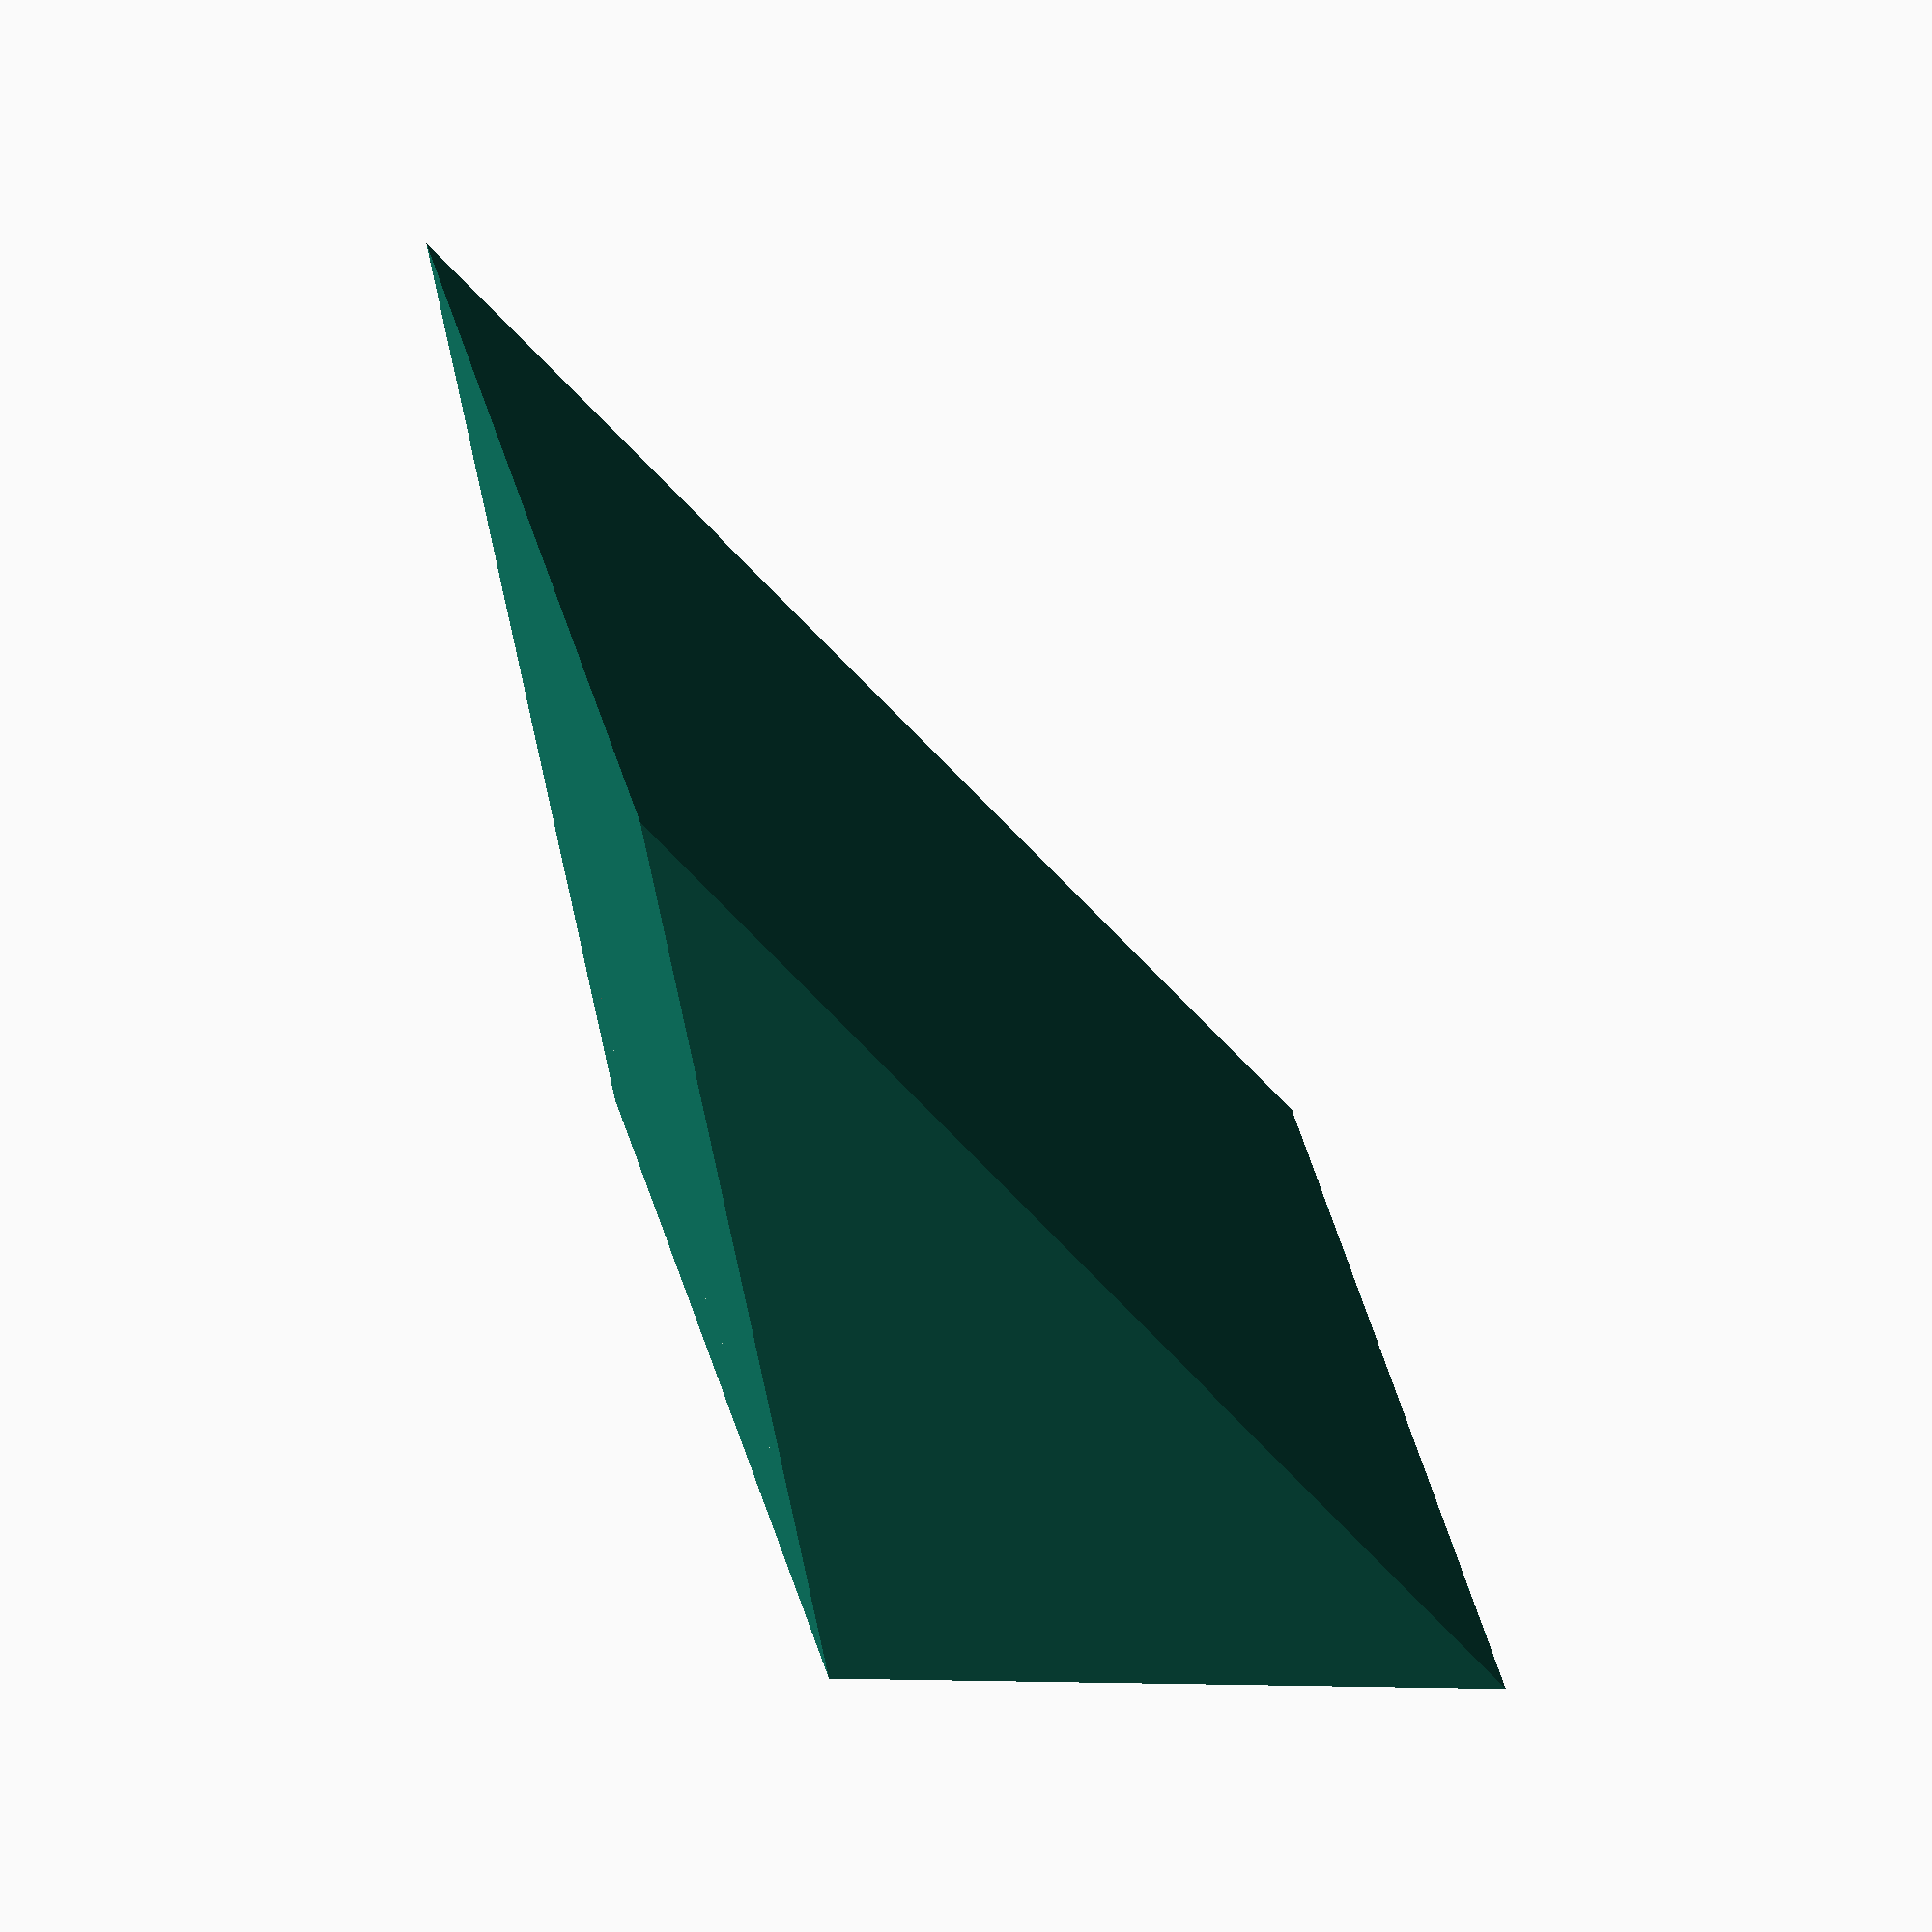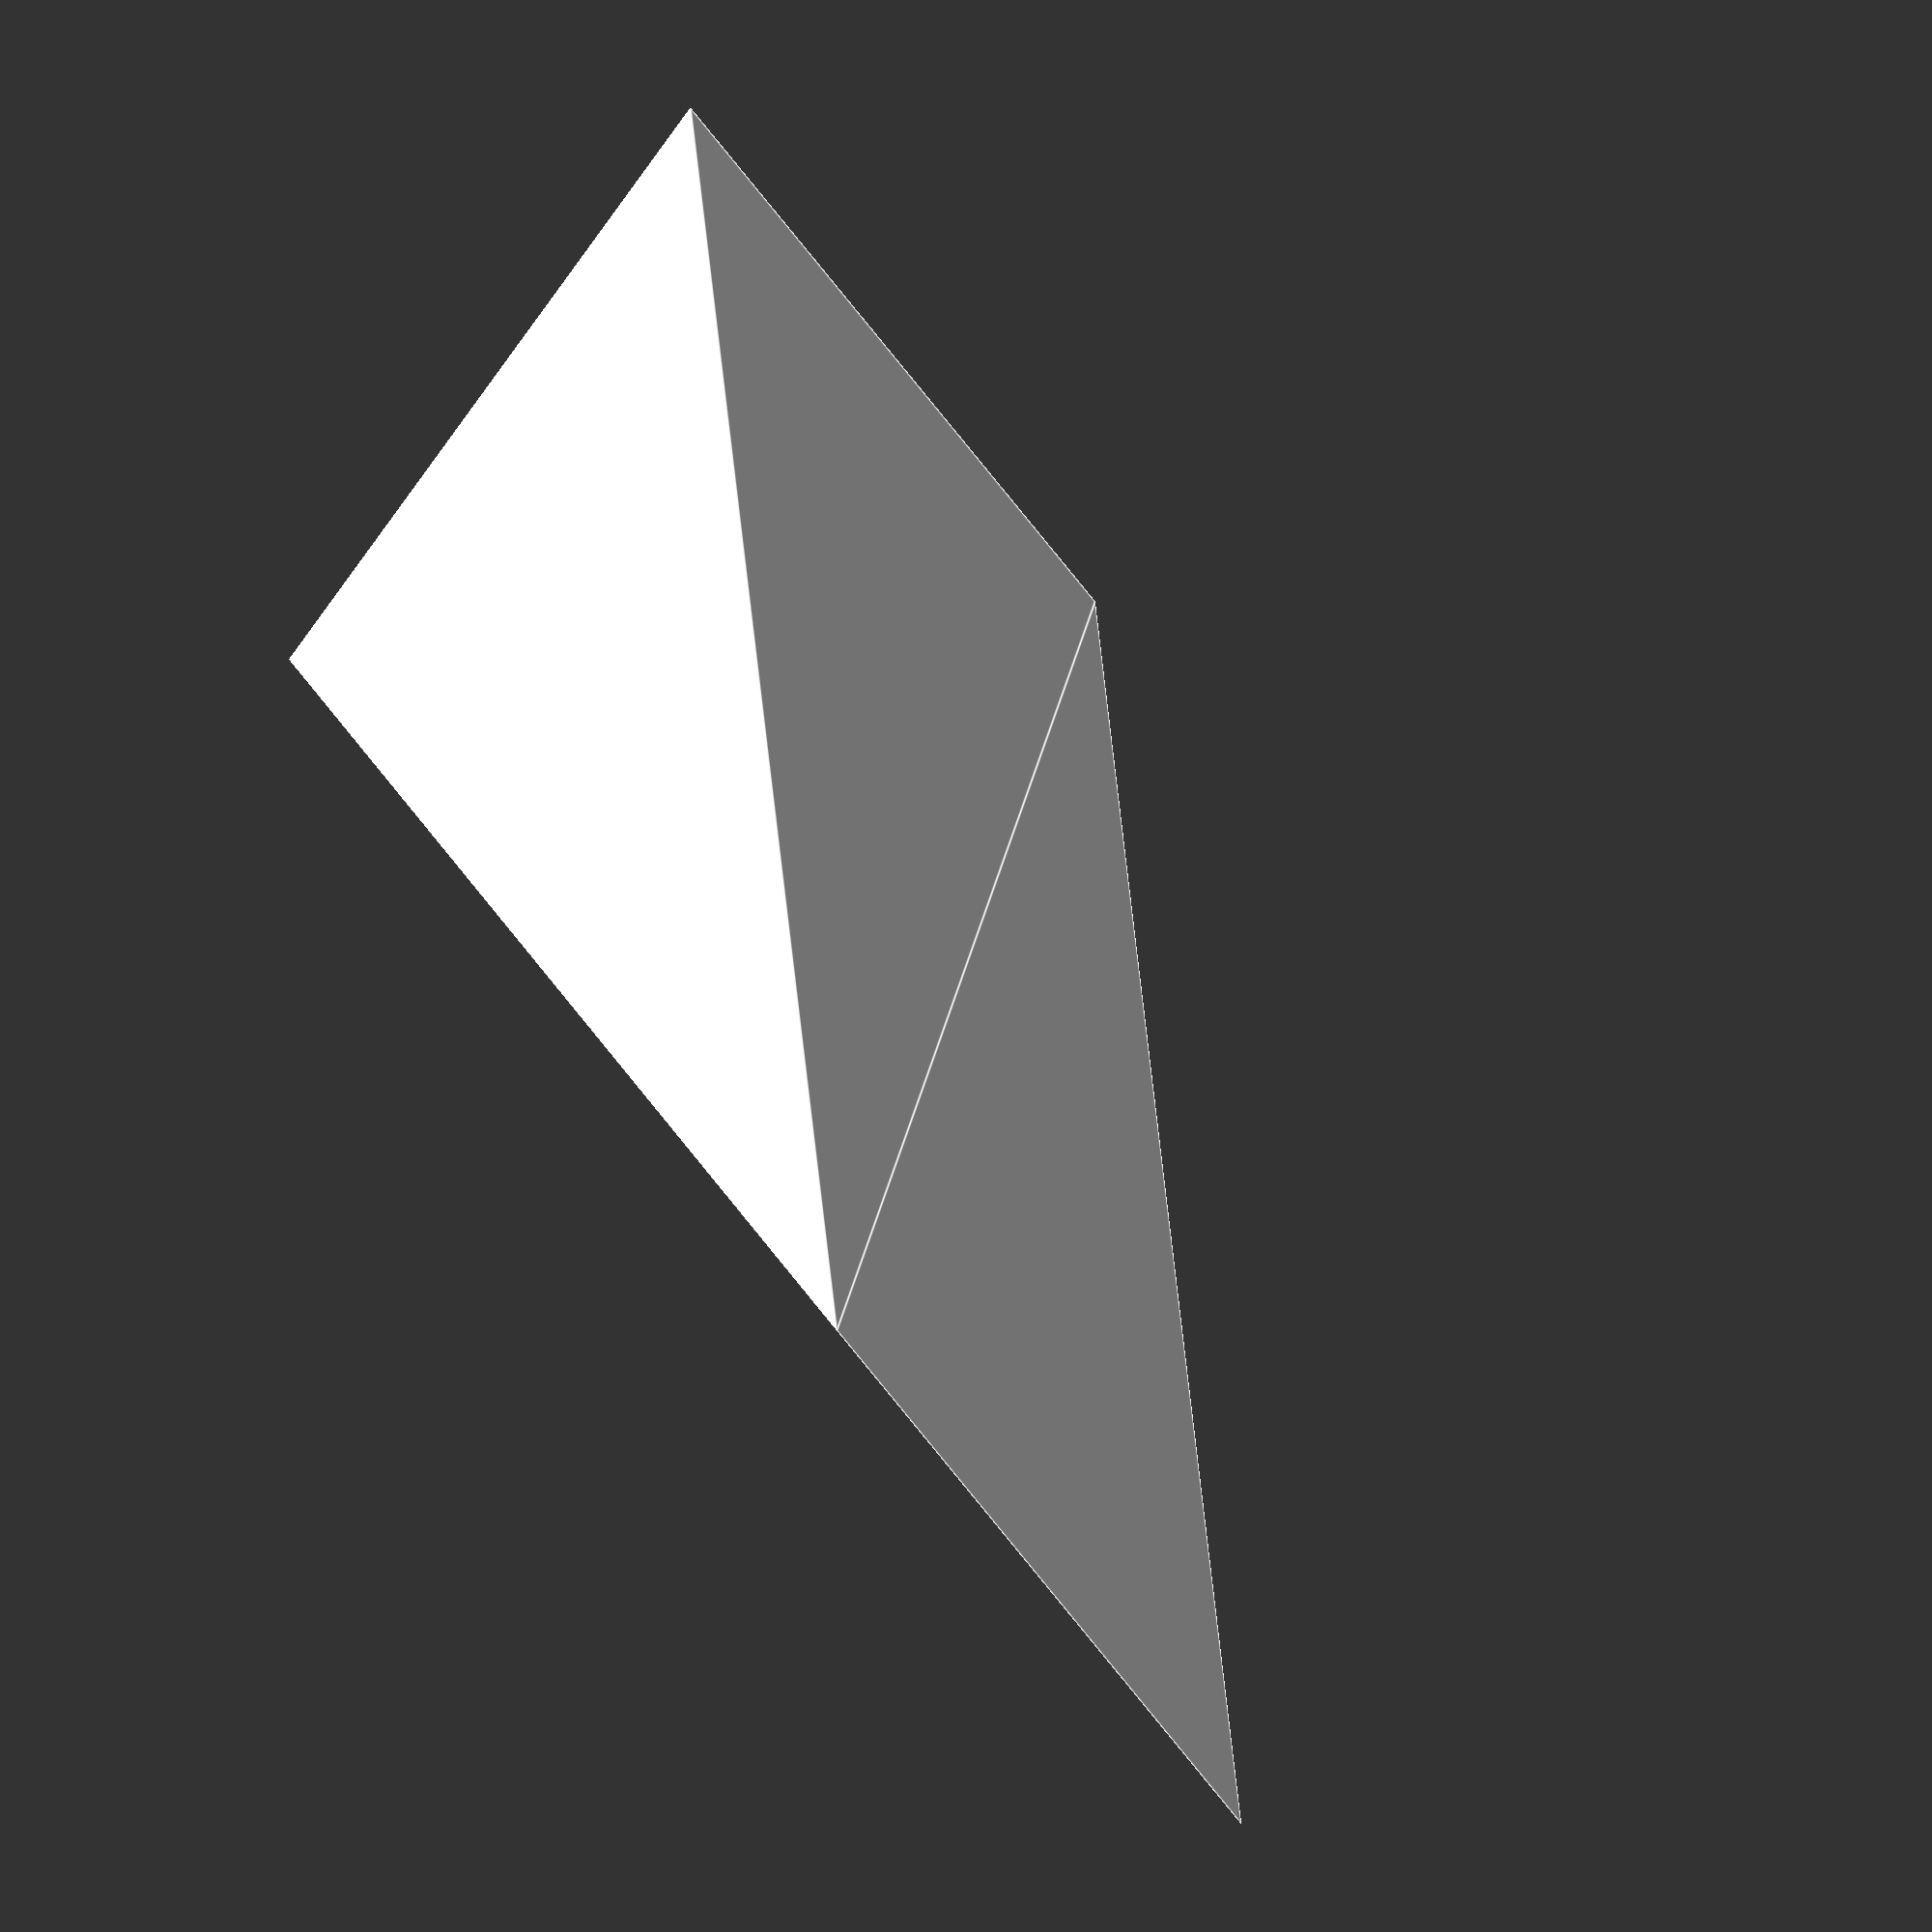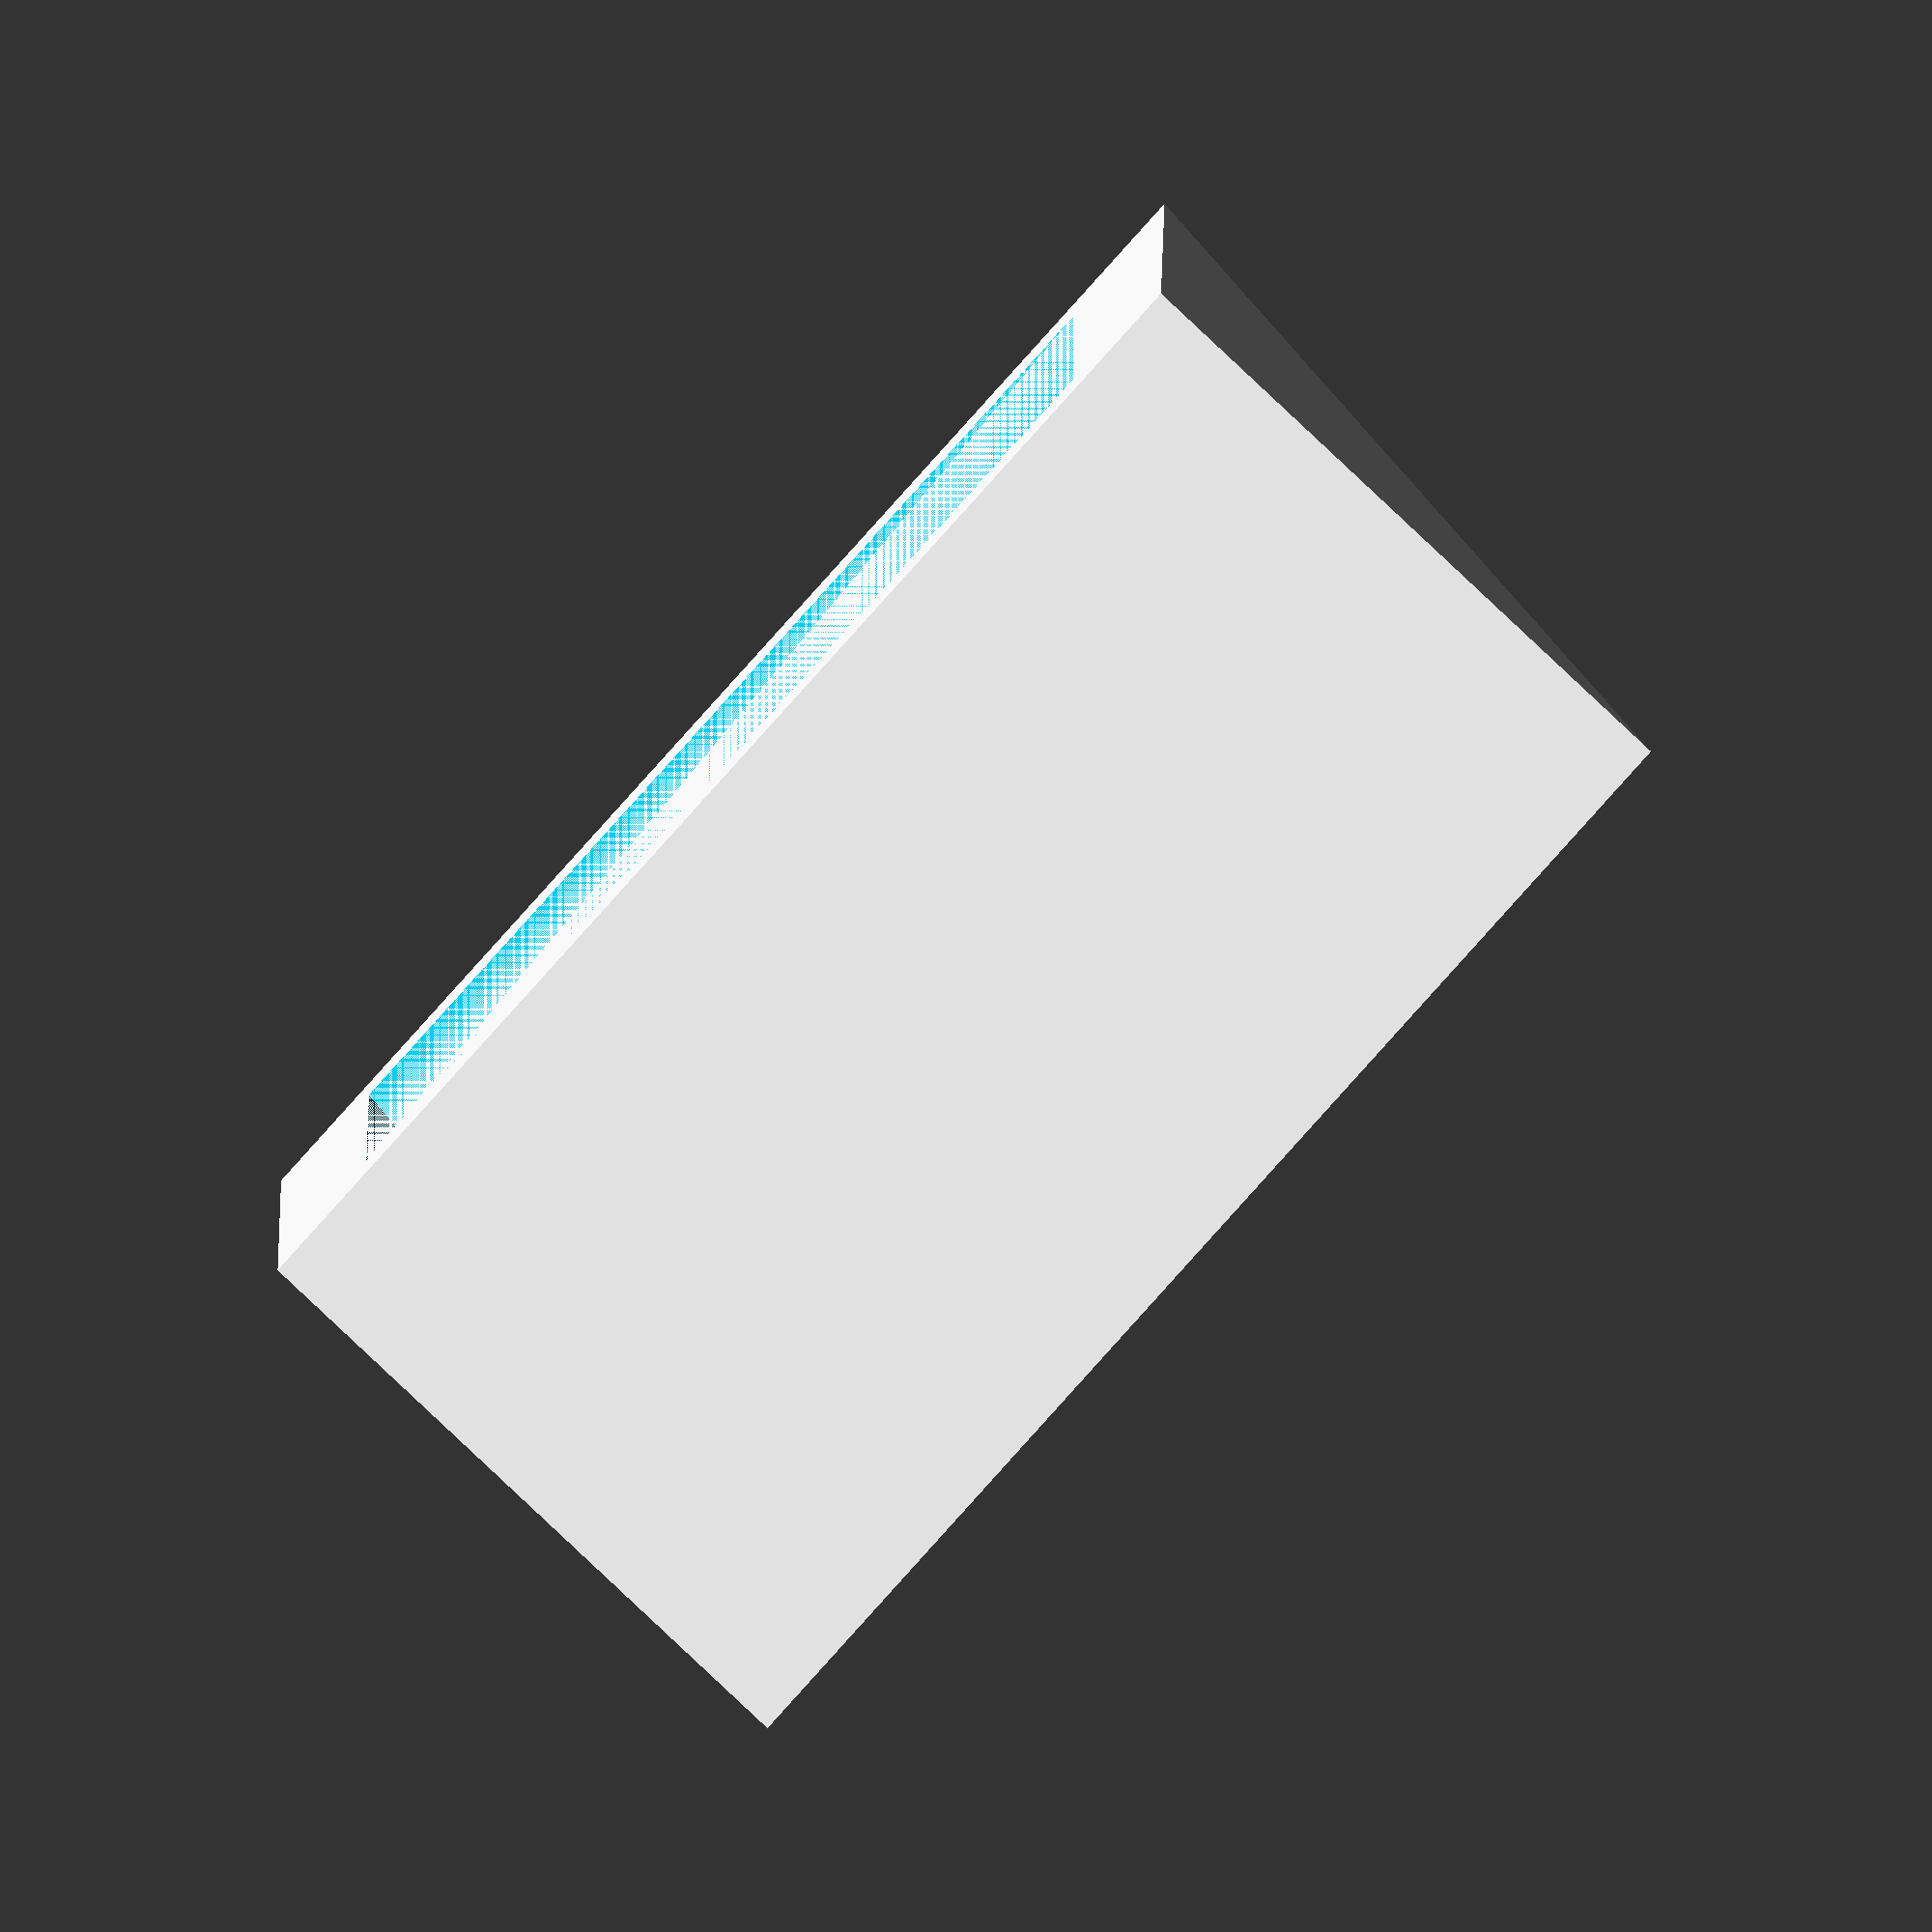
<openscad>
module gripRecess01(
  width=10,
  height=10,
  wallThickness=2,
  gripDepth=5
) {
  // make a default grip recess and finally scale it accordingly to width and height
  // outer sphere
  // inner sphere
  // cut on top
  // cut on front
  // sourrounding wall

  // scale it
  //scale([width, height, wallThickness]) {
  
    // base
    cube([1, 1, 1]);
    // sphere
    sphere(r = 10);

  //};
};

module gripRecess02() {
    
}

//gripRecess01();

 module prism(l, w, h){
       polyhedron(
               points=[[0,0,h*1.2], [l,0,h*1.2], [l,w,0], [0,w,0], [0,w,h], [l,w,h]],
               faces=[[0,1,2,3],[5,4,3,2],[0,4,5,1],[3,4,0],[5,2,1]]
               );
}

module test() {
difference() {
    
    l=20;
    w=10;
    h=15;
    wallThickness=2;
    
    prism(l, w, h);
    translate([wallThickness, 2*wallThickness, wallThickness]) {
        prism(l-2*wallThickness,
        w-2*wallThickness,
        h-2*wallThickness);
    };
};
};

test();
</openscad>
<views>
elev=241.8 azim=279.5 roll=349.0 proj=o view=wireframe
elev=125.5 azim=291.6 roll=33.6 proj=o view=edges
elev=174.8 azim=132.0 roll=179.8 proj=o view=solid
</views>
